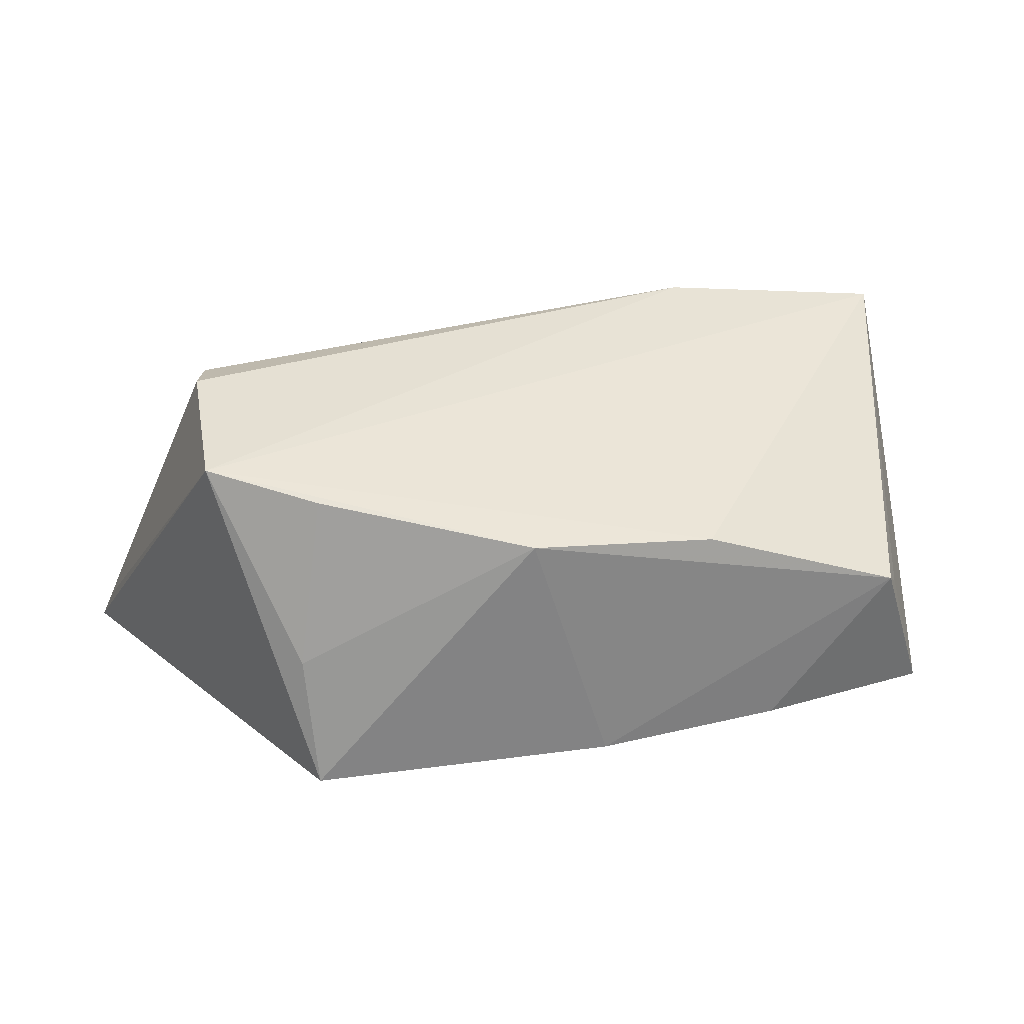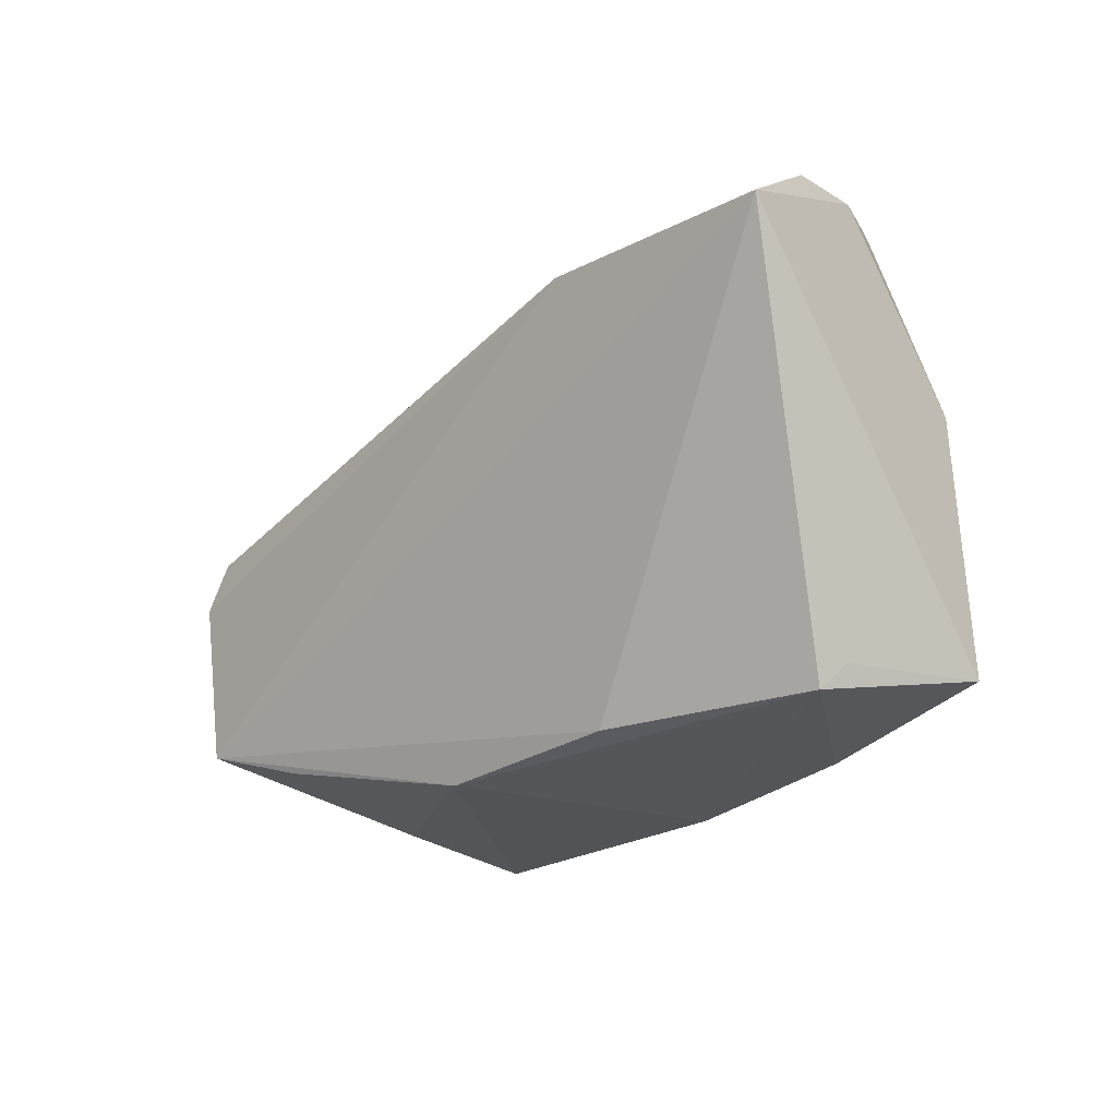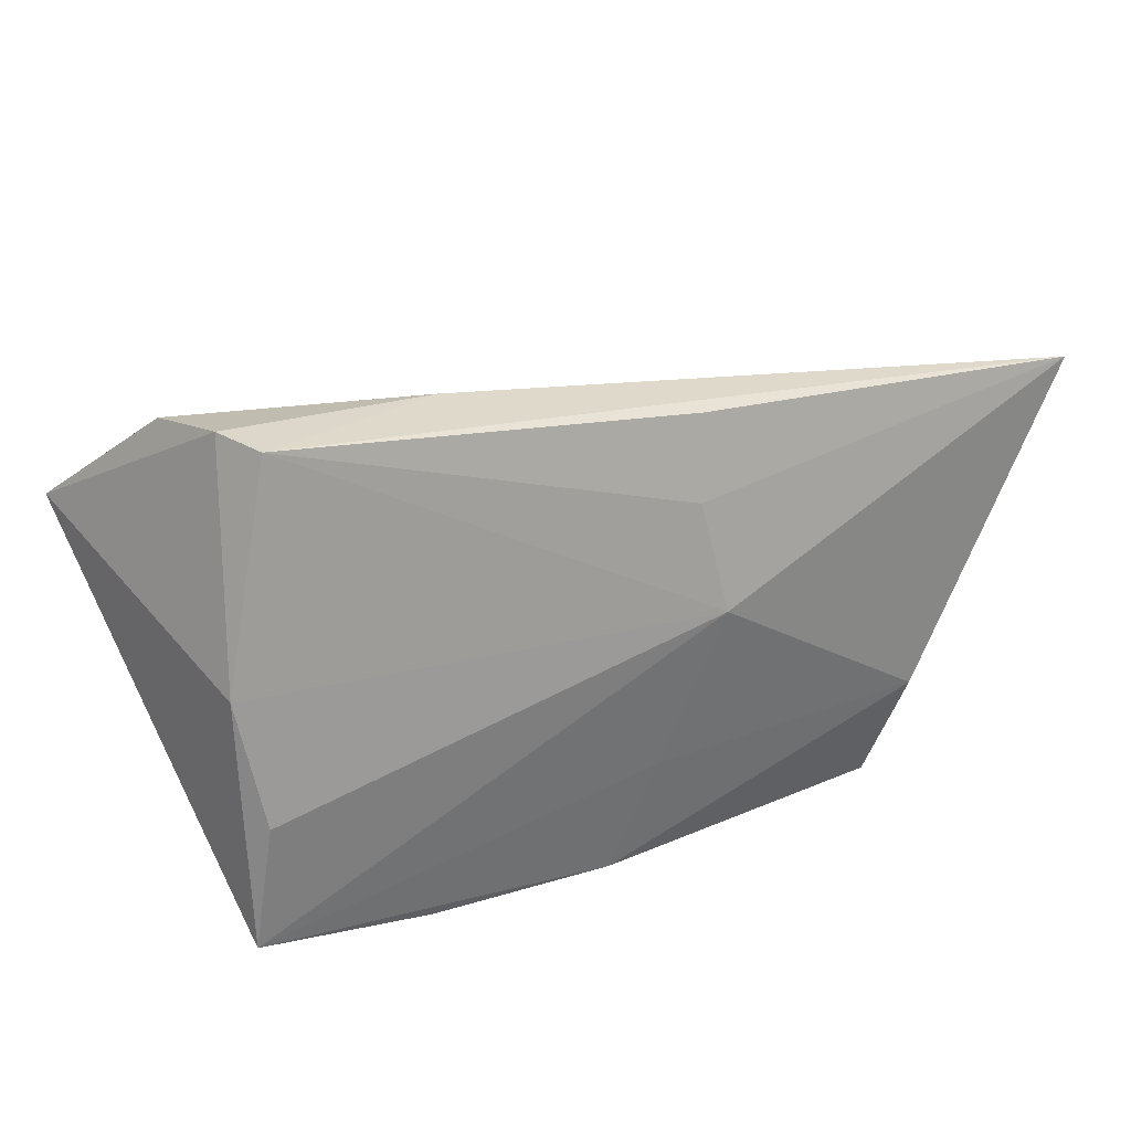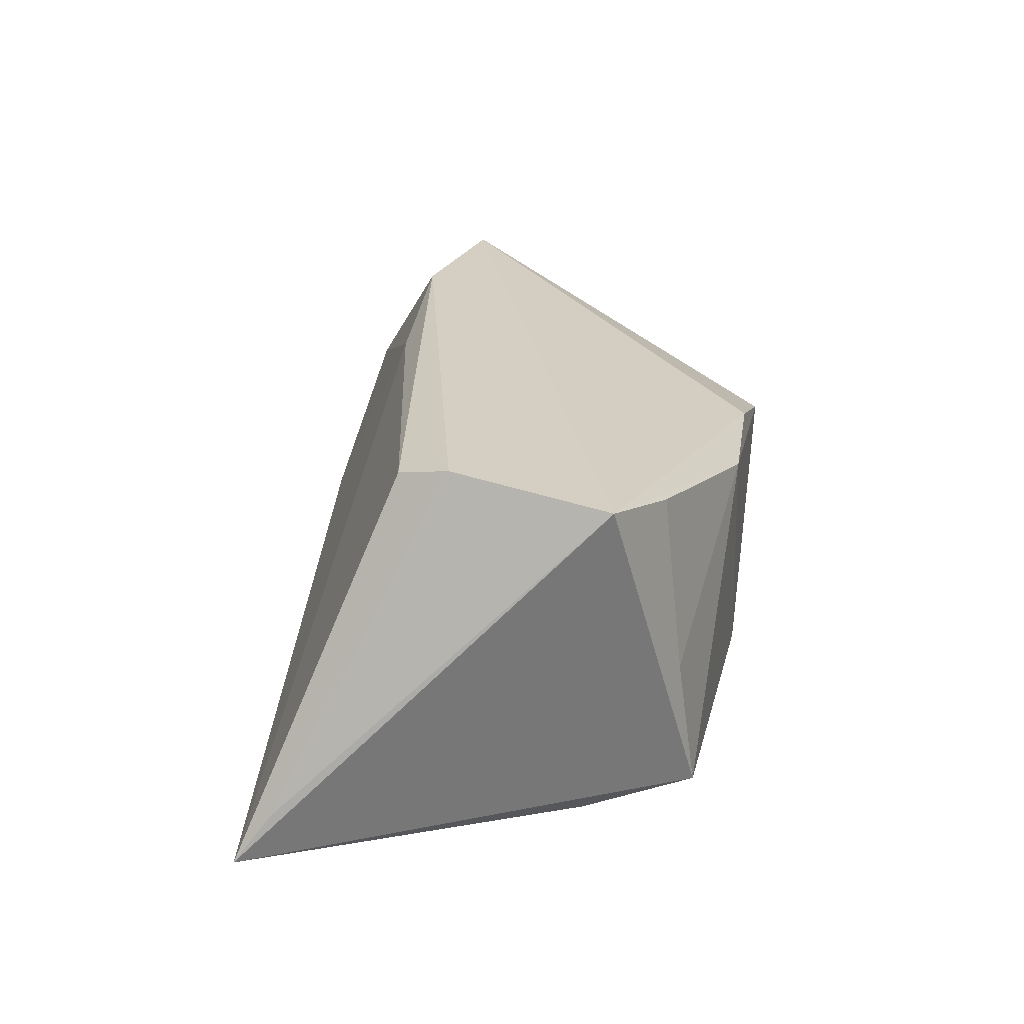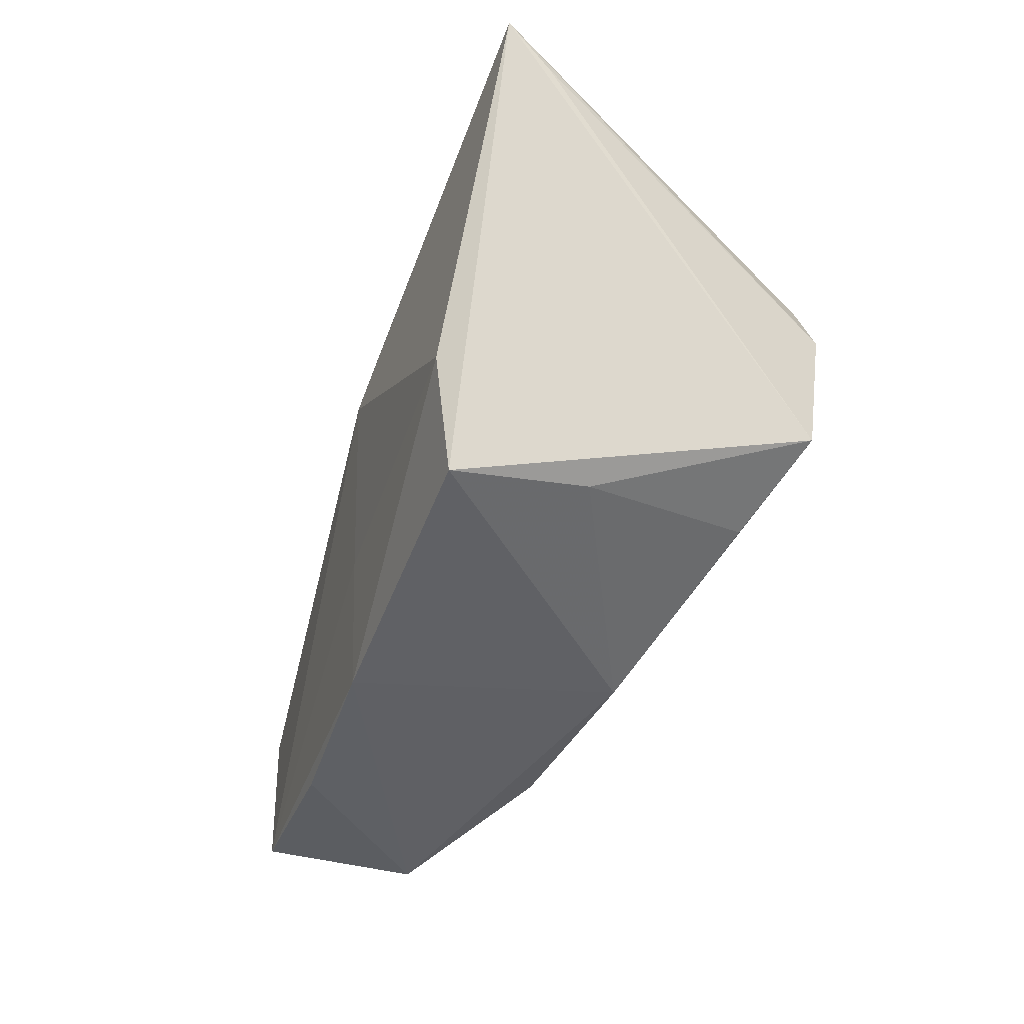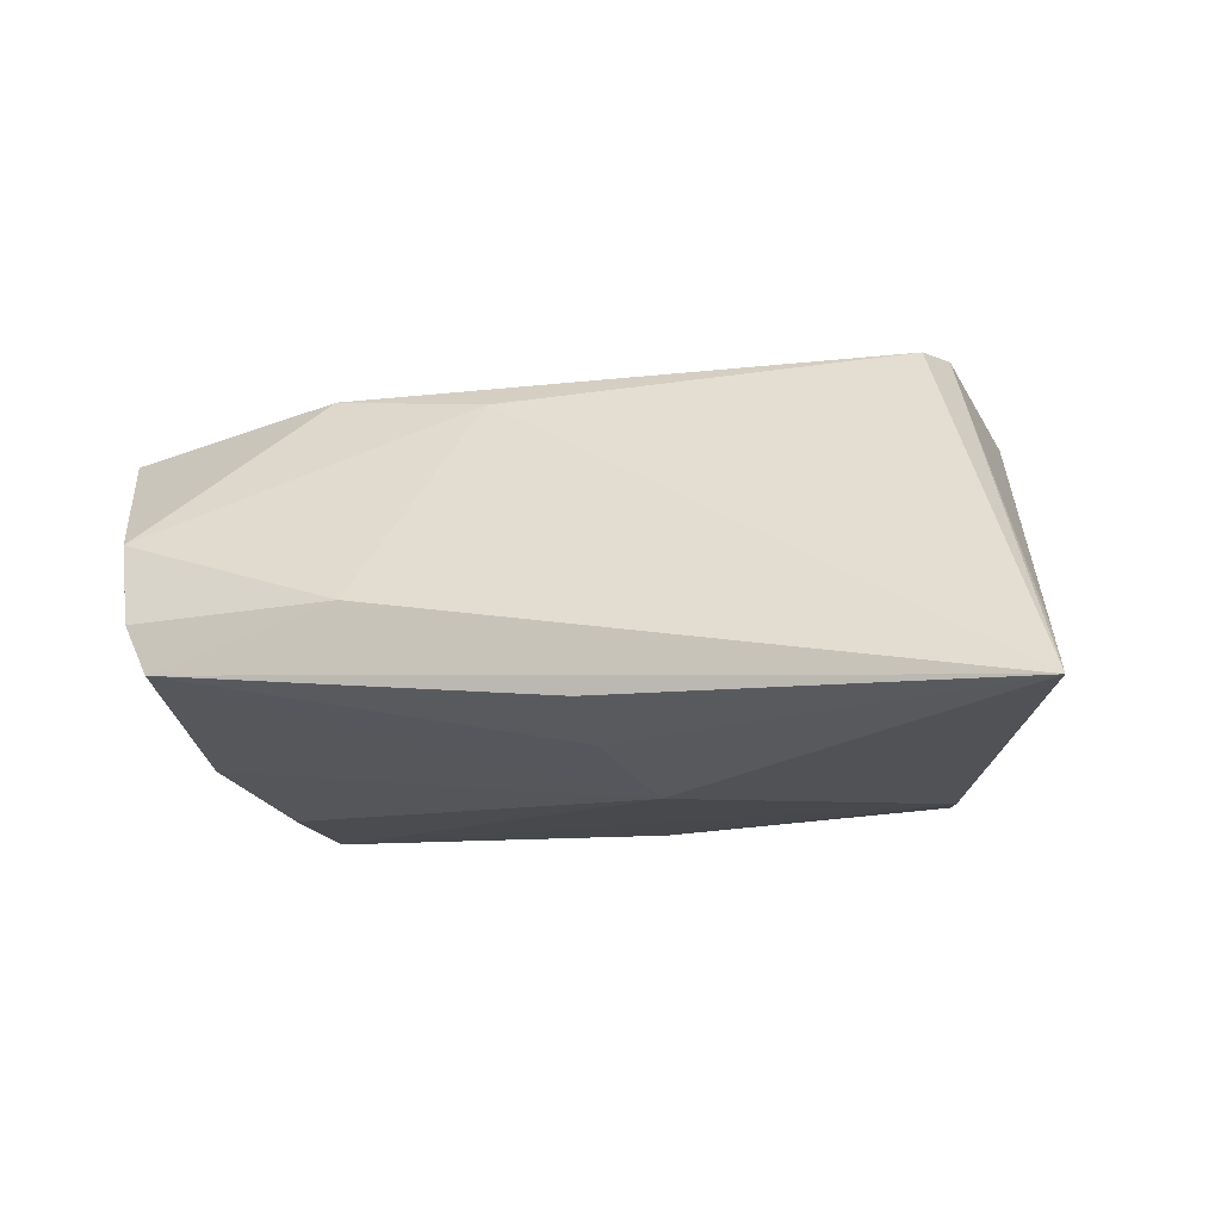
<metadata>
{"format":"obj","ext":"obj","renderer":"f3d","projection":"perspective","resolution":1024,"background":"white","views":[{"elev":28.0,"azim":-13.8,"up":"+Z"},{"elev":-25.7,"azim":49.7,"up":"+Y"},{"elev":28.8,"azim":150.3,"up":"+Y"},{"elev":25.0,"azim":-80.1,"up":"+Z"},{"elev":-43.4,"azim":-111.0,"up":"+Y"},{"elev":-19.8,"azim":-157.8,"up":"+Z"}]}
</metadata>
<code>
v 0.002752 -0.03001 -0.01783
v -0.007032 -0.03001 0.01333
v 0.02616 0.01842 0.02609
v 0.055 0.01616 0.02323
v 0.04321 -0.02702 0.0001538
v 0.04555 -0.01021 -0.01659
v -0.04434 0.00147 0.02609
v 0.04781 -0.02636 -0.01564
v 0.04622 0.03071 0.006301
v -0.04541 -0.01798 0.02272
v -0.03473 -0.02763 -0.01855
v 0.006375 0.01813 0.02245
v 0.04094 0.0323 -0.01057
v 0.01622 -0.02945 0.01124
v -0.05767 0.02119 -0.01486
v -0.03589 -0.02549 -0.001862
v 0.04789 0.005548 -0.01386
v -0.0325 -0.02278 0.01906
v 0.04369 0.03281 -0.004447
v -0.007563 0.01832 -0.02022
v -0.002553 -0.01539 -0.0201
v 0.02596 -0.02954 -0.01621
v -0.04272 0.007834 0.02474
v -0.009816 0.004928 -0.02301
v -0.03867 -0.01411 -0.02182
v 0.04116 -0.03001 0.002477
v -0.008983 0.02834 -0.01779
v 0.01748 0.03137 -0.004549
v -0.05941 0.02552 -0.02079
f 11 10 29
f 7 23 29
f 23 7 3
f 3 10 4
f 3 7 10
f 29 13 27
f 1 11 25
f 25 11 29
f 29 24 25
f 29 10 15
f 15 7 29
f 10 7 15
f 29 23 12
f 23 3 12
f 1 25 21
f 21 25 24
f 4 26 5
f 2 11 1
f 1 26 2
f 13 24 20
f 20 27 13
f 20 24 29
f 29 27 20
f 29 12 28
f 28 13 29
f 28 19 13
f 17 24 13
f 17 6 24
f 13 19 17
f 17 19 4
f 8 21 24
f 24 6 8
f 1 21 8
f 6 17 8
f 8 5 26
f 8 17 4
f 4 5 8
f 10 11 16
f 11 2 16
f 4 10 14
f 10 2 14
f 14 26 4
f 14 2 26
f 9 12 3
f 9 28 12
f 19 28 9
f 9 3 4
f 4 19 9
f 22 26 1
f 1 8 22
f 22 8 26
f 18 2 10
f 10 16 18
f 18 16 2

</code>
